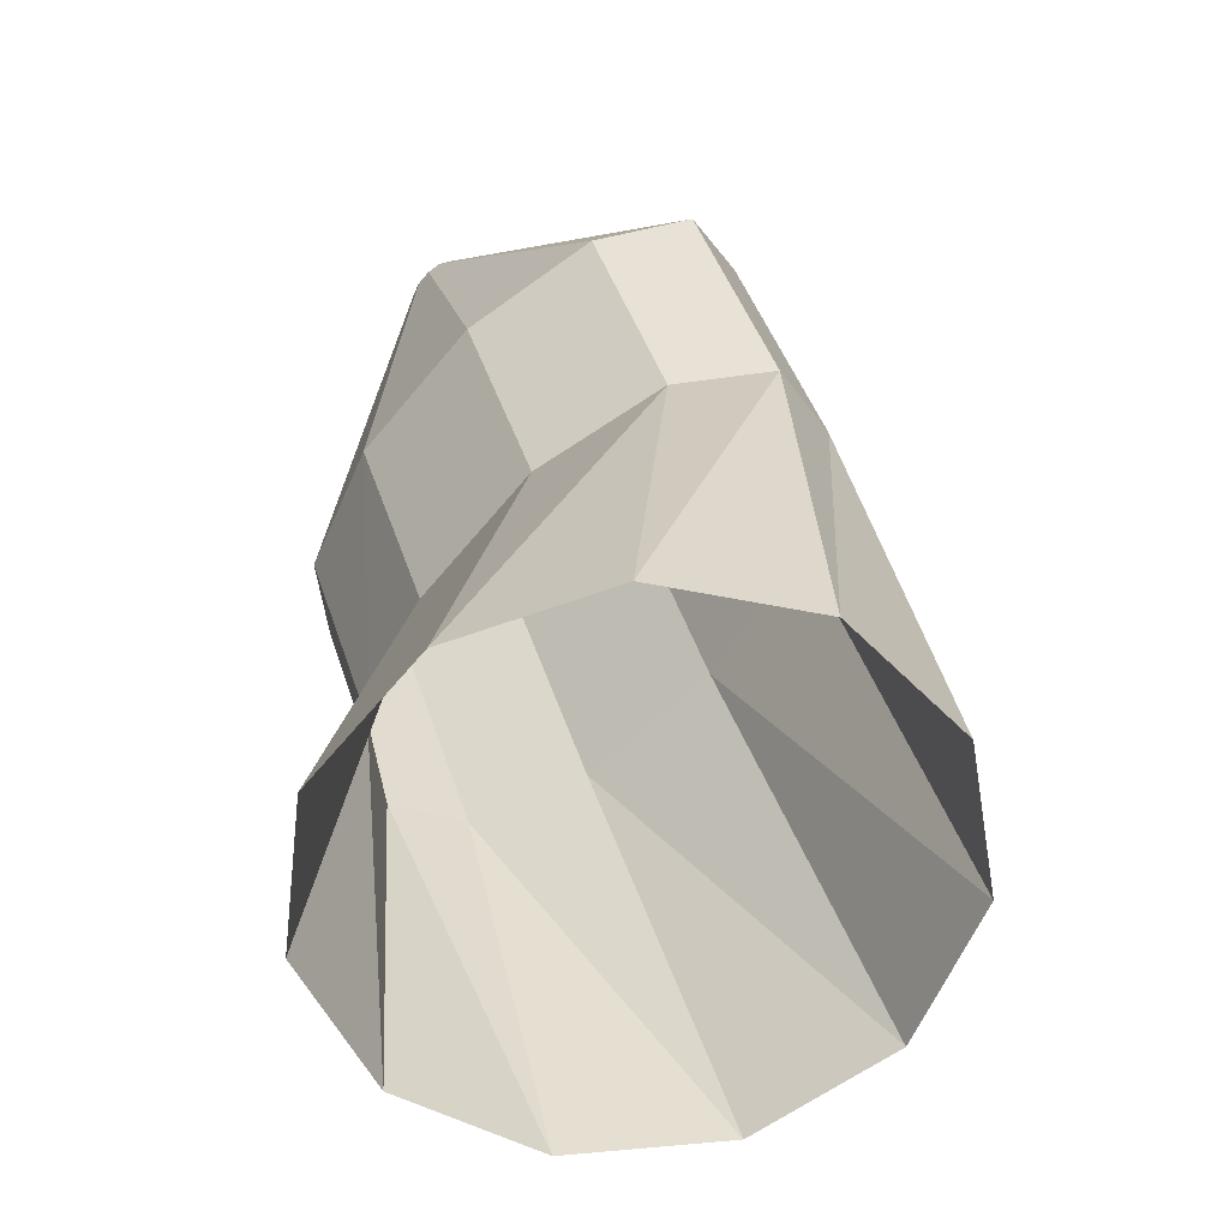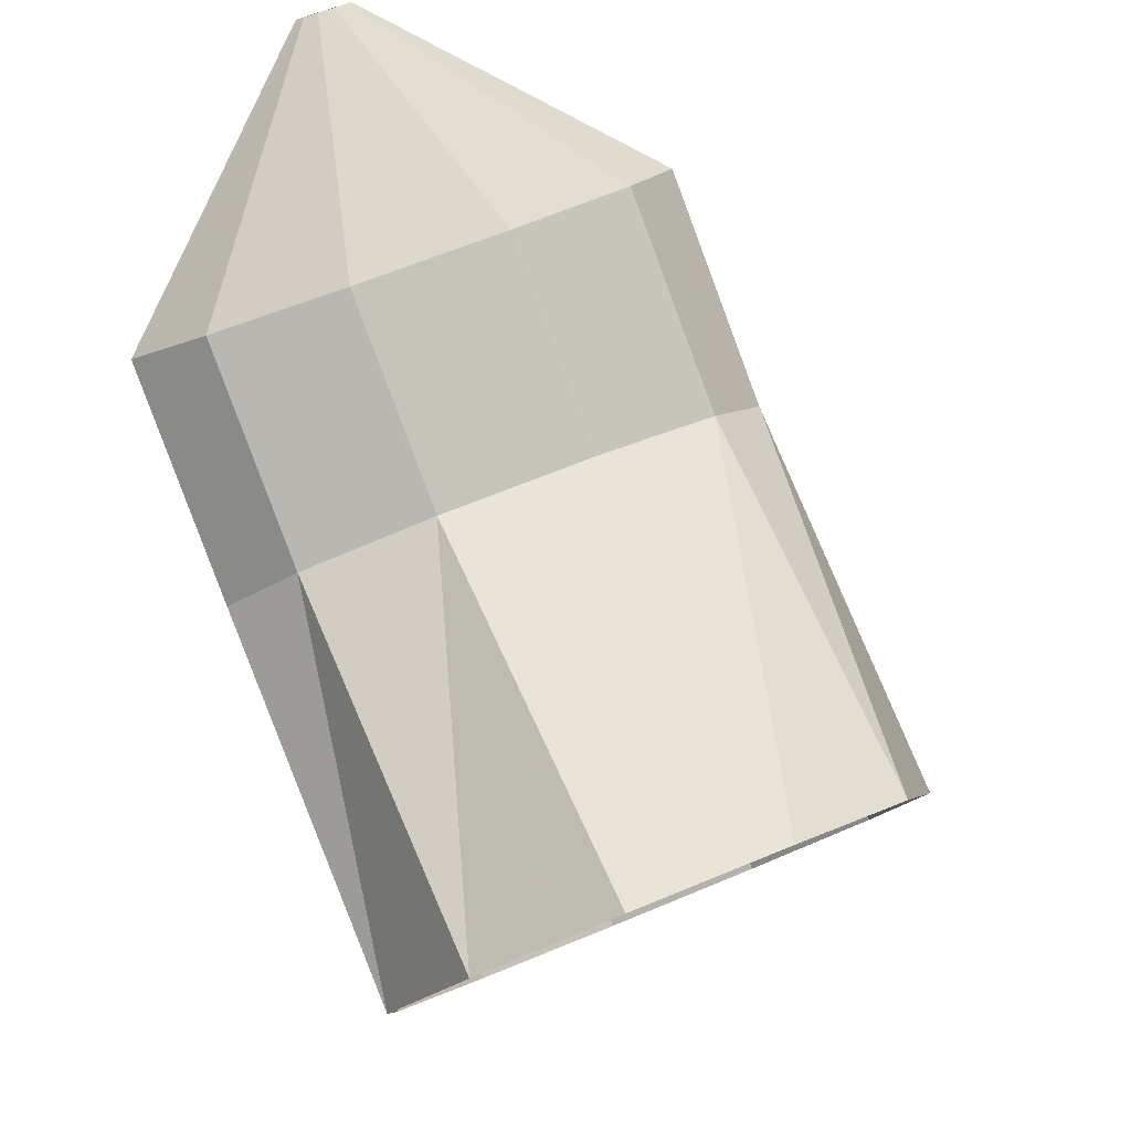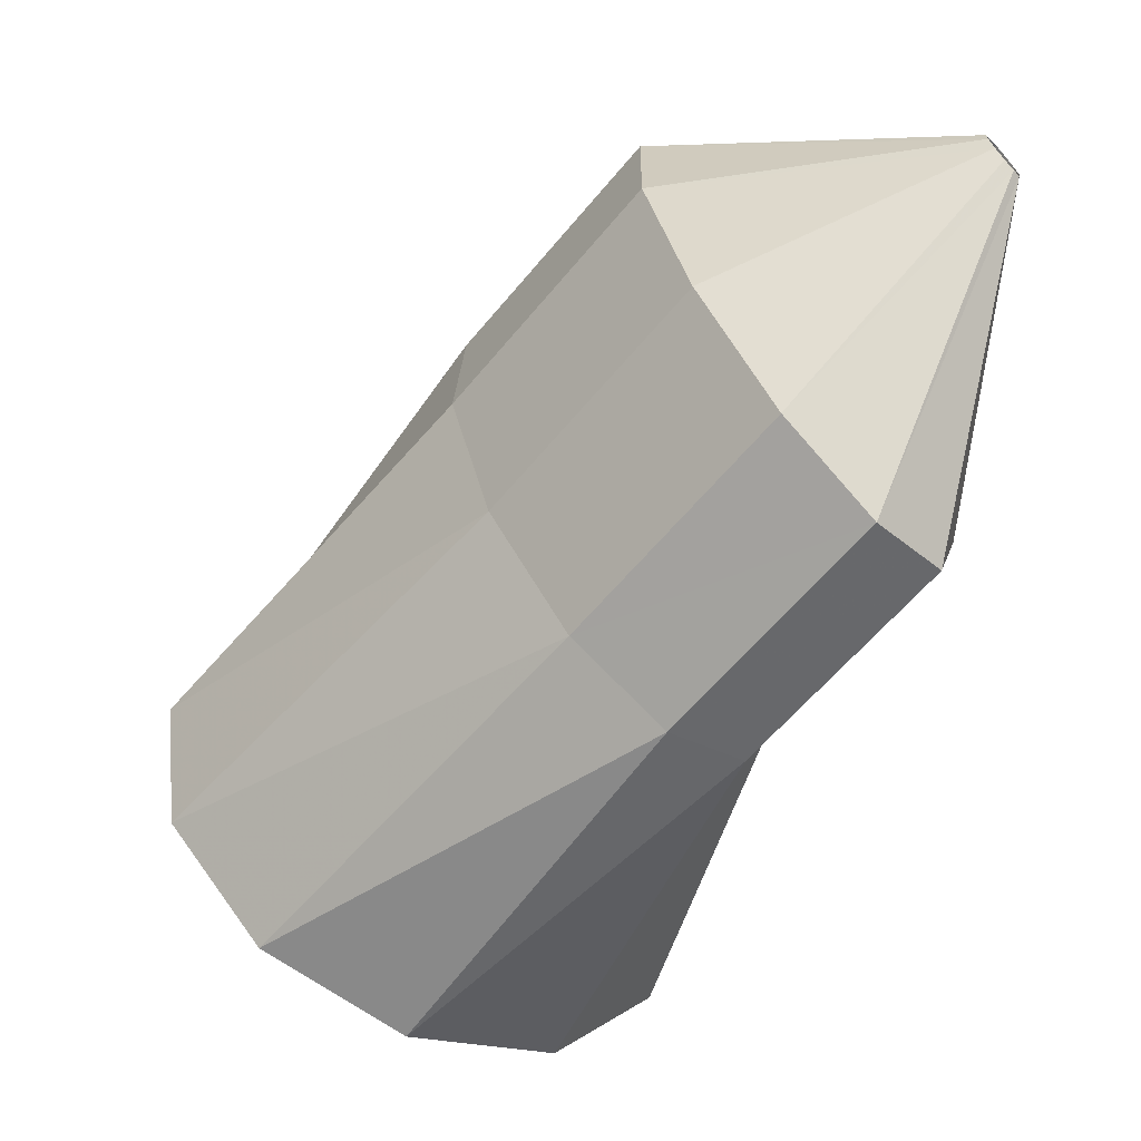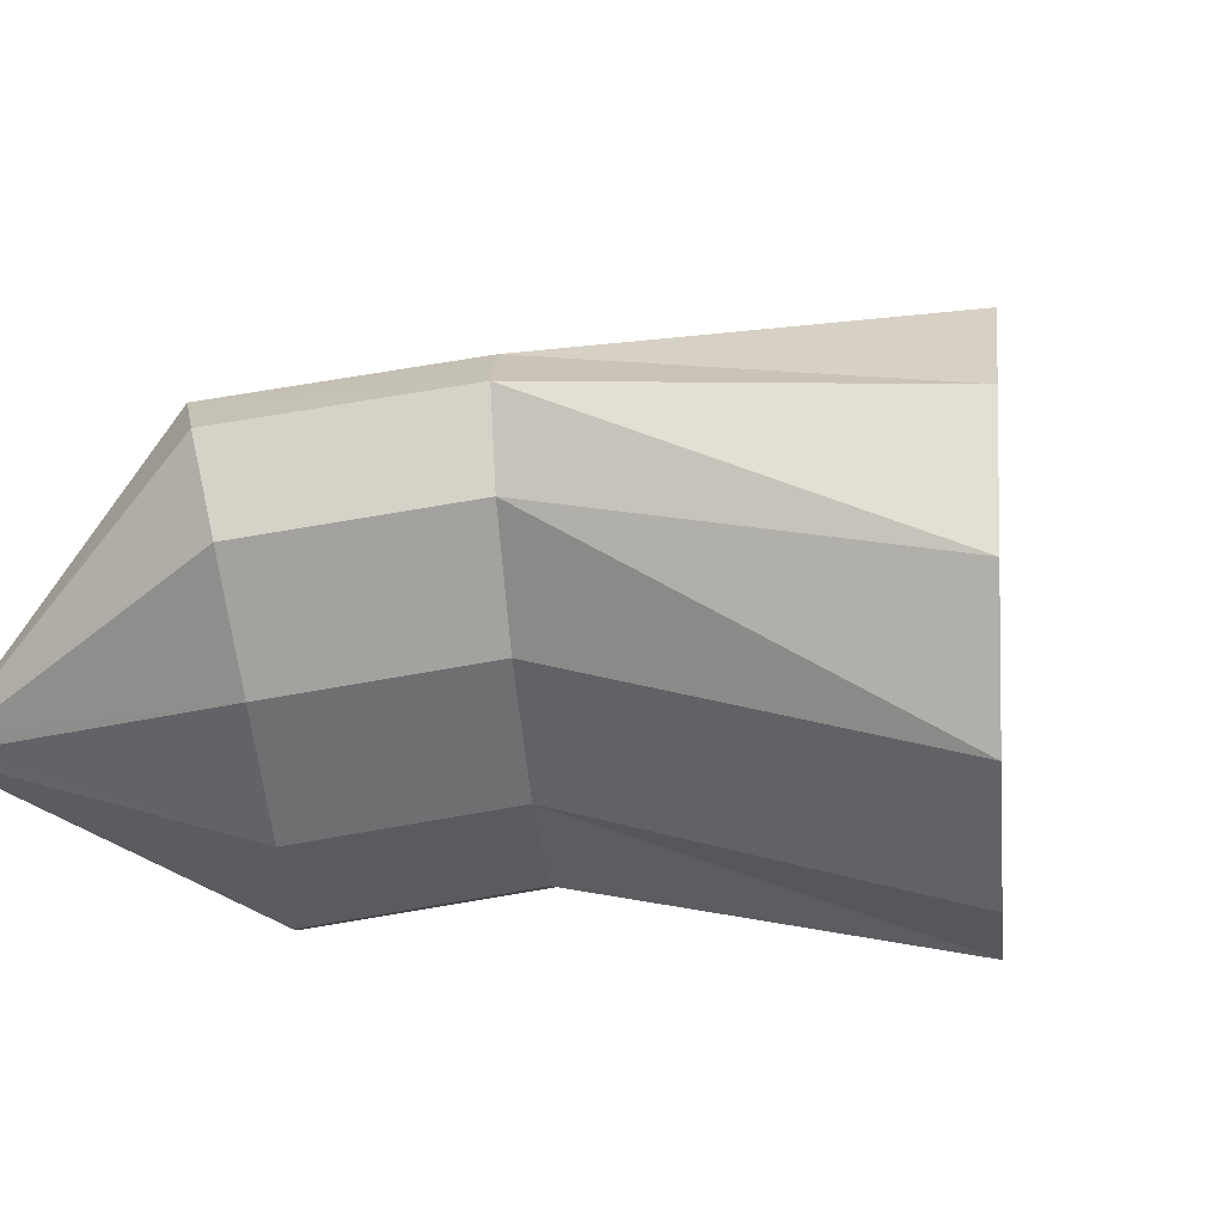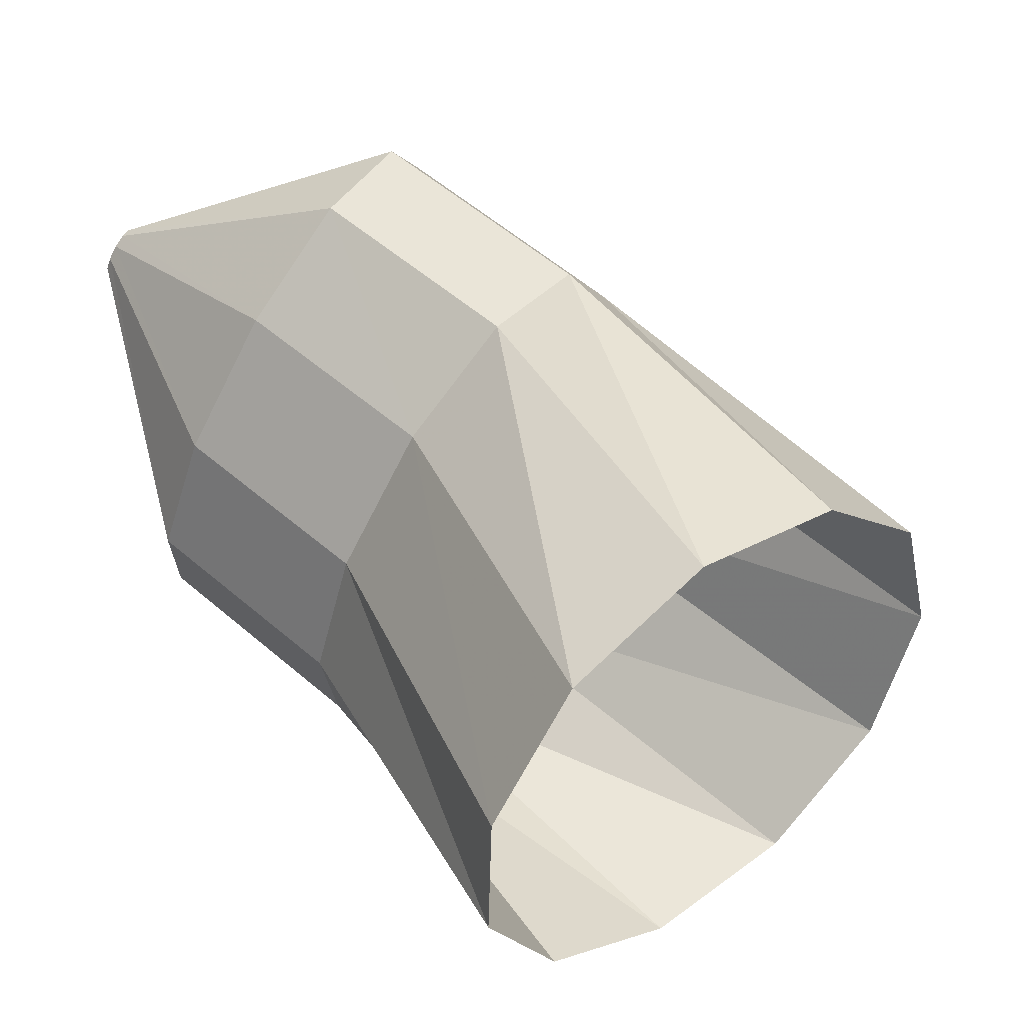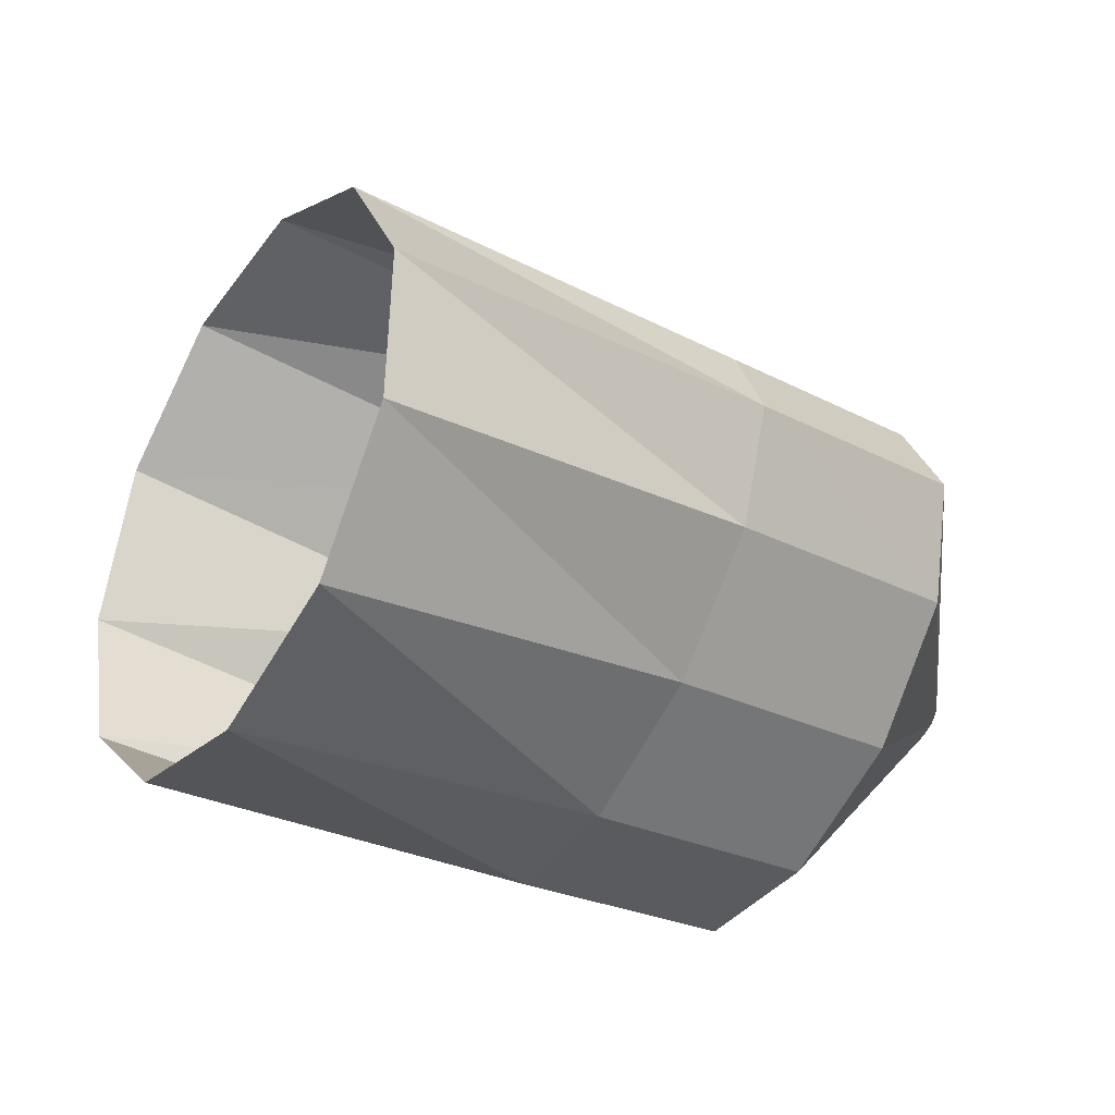
<metadata>
{"format":"obj","ext":"obj","renderer":"f3d","projection":"perspective","resolution":1024,"background":"white","views":[{"elev":39.9,"azim":23.4,"up":"+Z"},{"elev":-29.5,"azim":-56.0,"up":"+Y"},{"elev":22.7,"azim":-169.0,"up":"+Y"},{"elev":76.9,"azim":-59.8,"up":"+Z"},{"elev":56.2,"azim":-8.5,"up":"+Z"},{"elev":-22.9,"azim":86.1,"up":"+Z"}]}
</metadata>
<code>
g tube1
v 137.2 115 192.8
v 135.2 113.7 191.2
v 132.8 112.4 191.2
v 130.6 111.4 192.7
v 129.4 111.1 195.2
v 129.5 111.6 198
v 131 112.7 200.1
v 133.3 114.1 200.9
v 135.7 115.3 200.2
v 137.5 116 198.1
v 138 115.9 195.3
v 137.2 115 192.8
v 131.8 120.8 193.4
v 130.1 119.6 191.6
v 128.5 118.5 190.9
v 127.3 117.8 191.5
v 127.1 117.8 193.2
v 127.8 118.4 195.5
v 129.2 119.6 197.6
v 131 120.8 198.9
v 132.4 121.8 199
v 133.1 122.1 197.8
v 132.9 121.8 195.7
v 131.8 120.8 193.4
v 128.6 124.7 193.4
v 127 123.4 191.7
v 125.5 122.1 190.9
v 124.5 121.2 191.5
v 124.4 120.9 193.3
v 125.3 121.5 195.6
v 126.7 122.6 197.7
v 128.3 124 199
v 129.6 125.2 199
v 130.1 125.8 197.8
v 129.7 125.6 195.7
v 128.6 124.7 193.4
v 124.2 126.6 195.5
v 124.1 126.4 195.3
v 123.9 126.3 195.2
v 123.9 126.2 195.3
v 123.9 126.2 195.4
v 123.9 126.2 195.7
v 124.1 126.3 195.9
v 124.2 126.5 196
v 124.4 126.6 196
v 124.4 126.7 195.9
v 124.4 126.7 195.7
v 124.2 126.6 195.5
f 1 2 14
f 14 13 1
f 2 3 15
f 15 14 2
f 3 4 16
f 16 15 3
f 4 5 17
f 17 16 4
f 5 6 18
f 18 17 5
f 6 7 19
f 19 18 6
f 7 8 20
f 20 19 7
f 8 9 21
f 21 20 8
f 9 10 22
f 22 21 9
f 10 11 23
f 23 22 10
f 11 12 24
f 24 23 11
f 13 14 26
f 26 25 13
f 14 15 27
f 27 26 14
f 15 16 28
f 28 27 15
f 16 17 29
f 29 28 16
f 17 18 30
f 30 29 17
f 18 19 31
f 31 30 18
f 19 20 32
f 32 31 19
f 20 21 33
f 33 32 20
f 21 22 34
f 34 33 21
f 22 23 35
f 35 34 22
f 23 24 36
f 36 35 23
f 25 26 38
f 38 37 25
f 26 27 39
f 39 38 26
f 27 28 40
f 40 39 27
f 28 29 41
f 41 40 28
f 29 30 42
f 42 41 29
f 30 31 43
f 43 42 30
f 31 32 44
f 44 43 31
f 32 33 45
f 45 44 32
f 33 34 46
f 46 45 33
f 34 35 47
f 47 46 34
f 35 36 48
f 48 47 35
g

</code>
